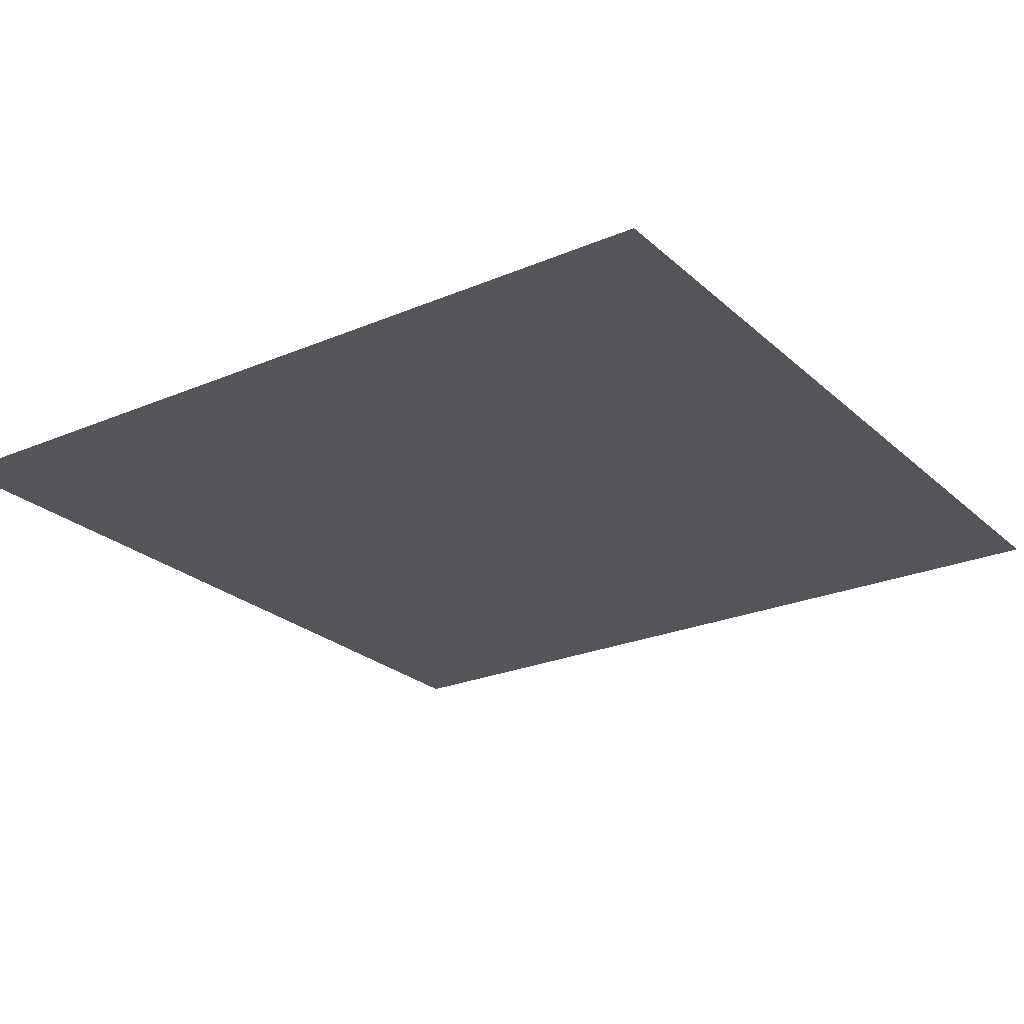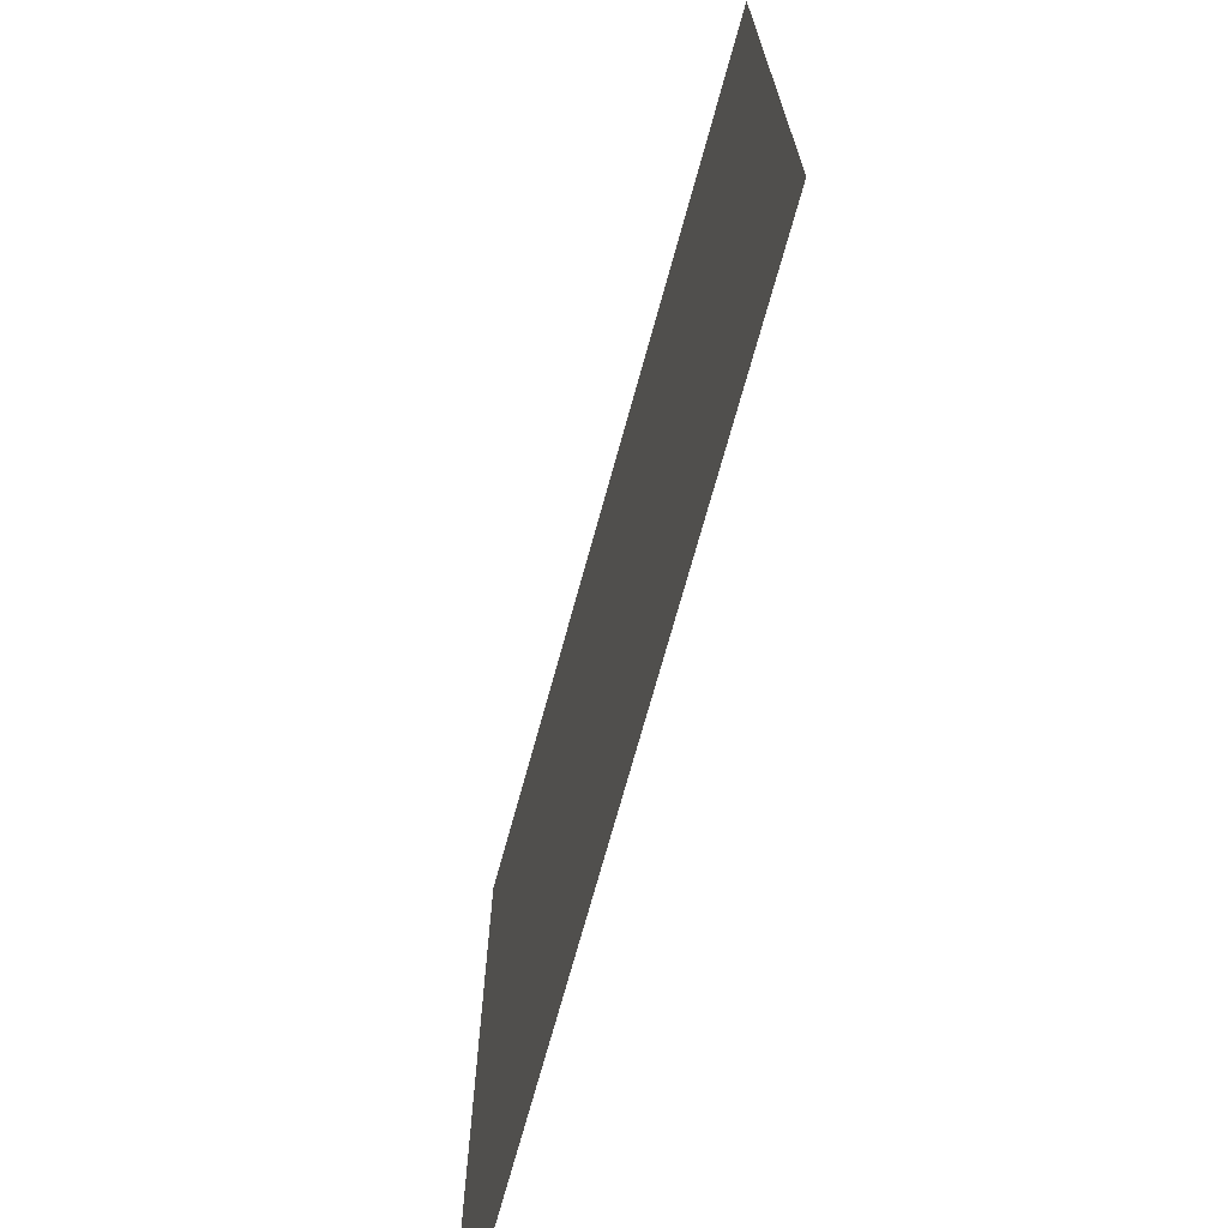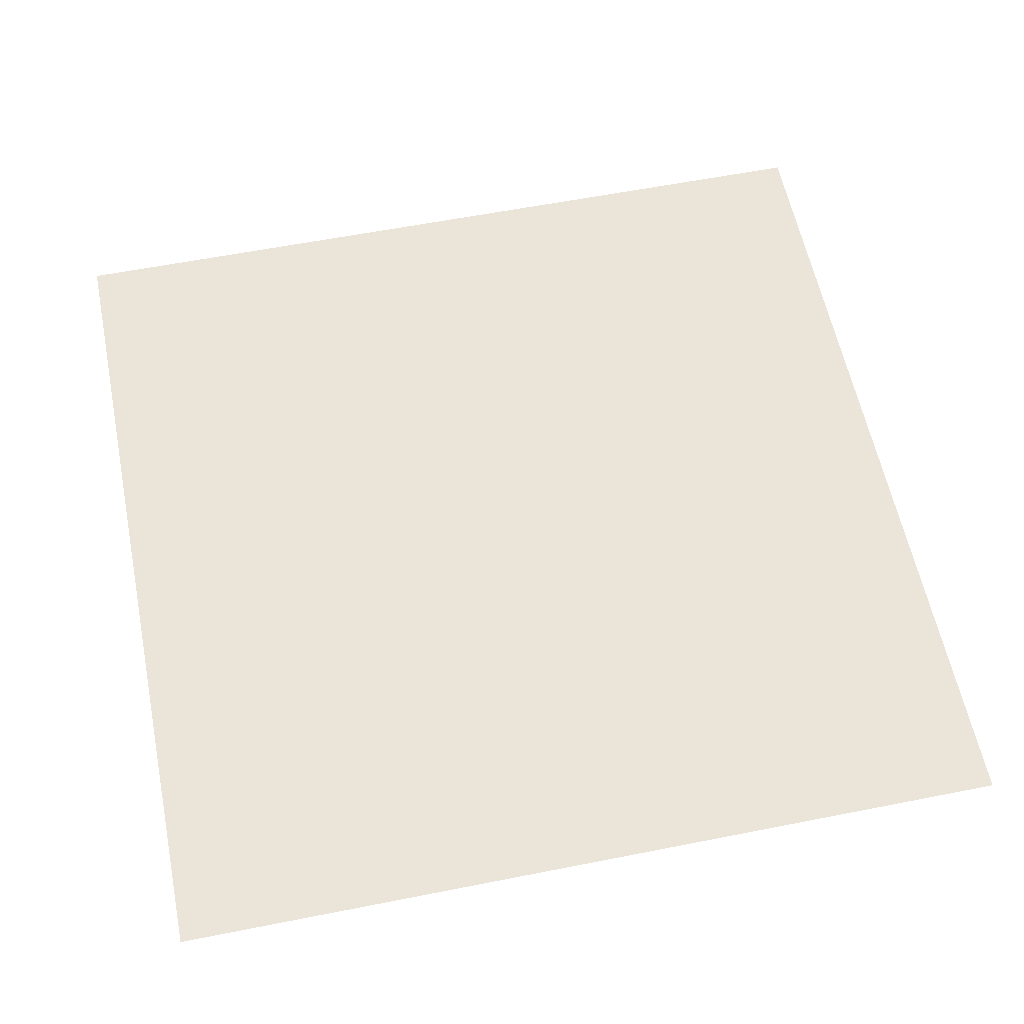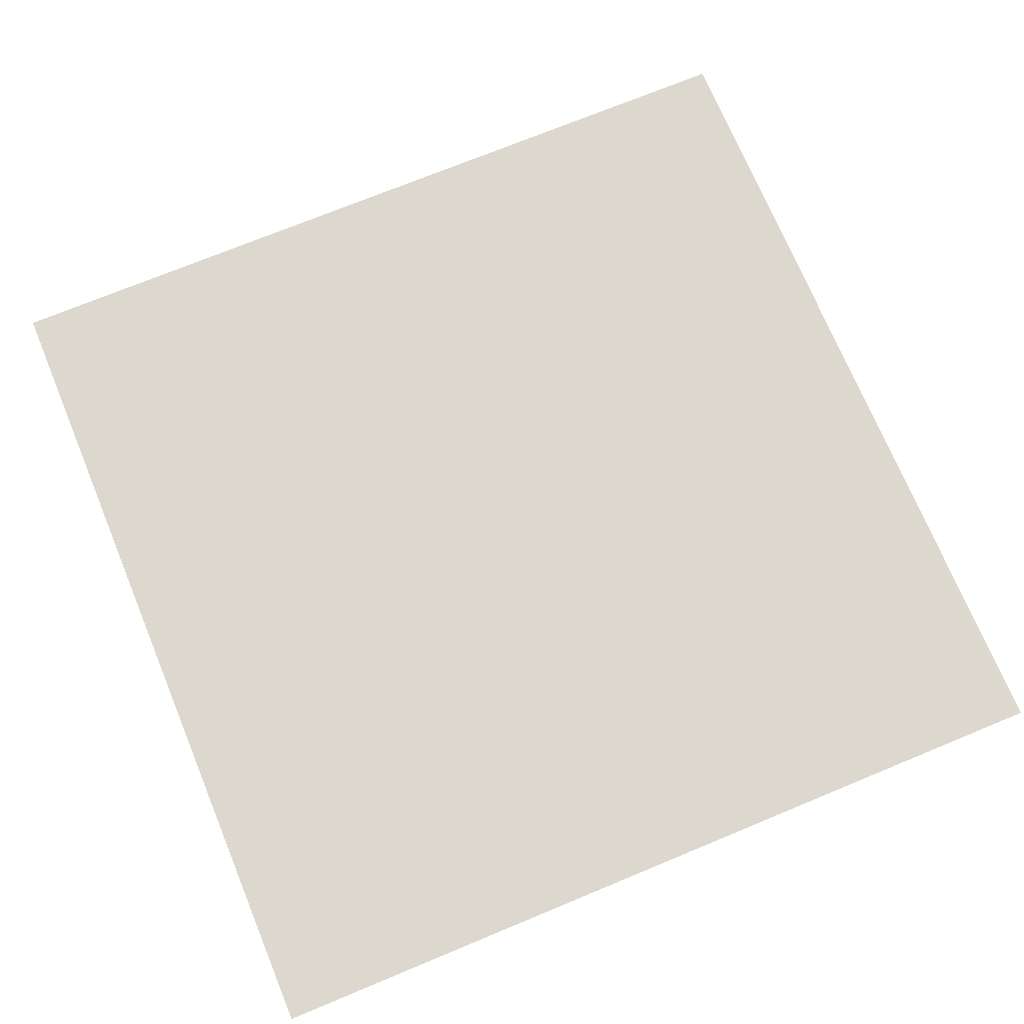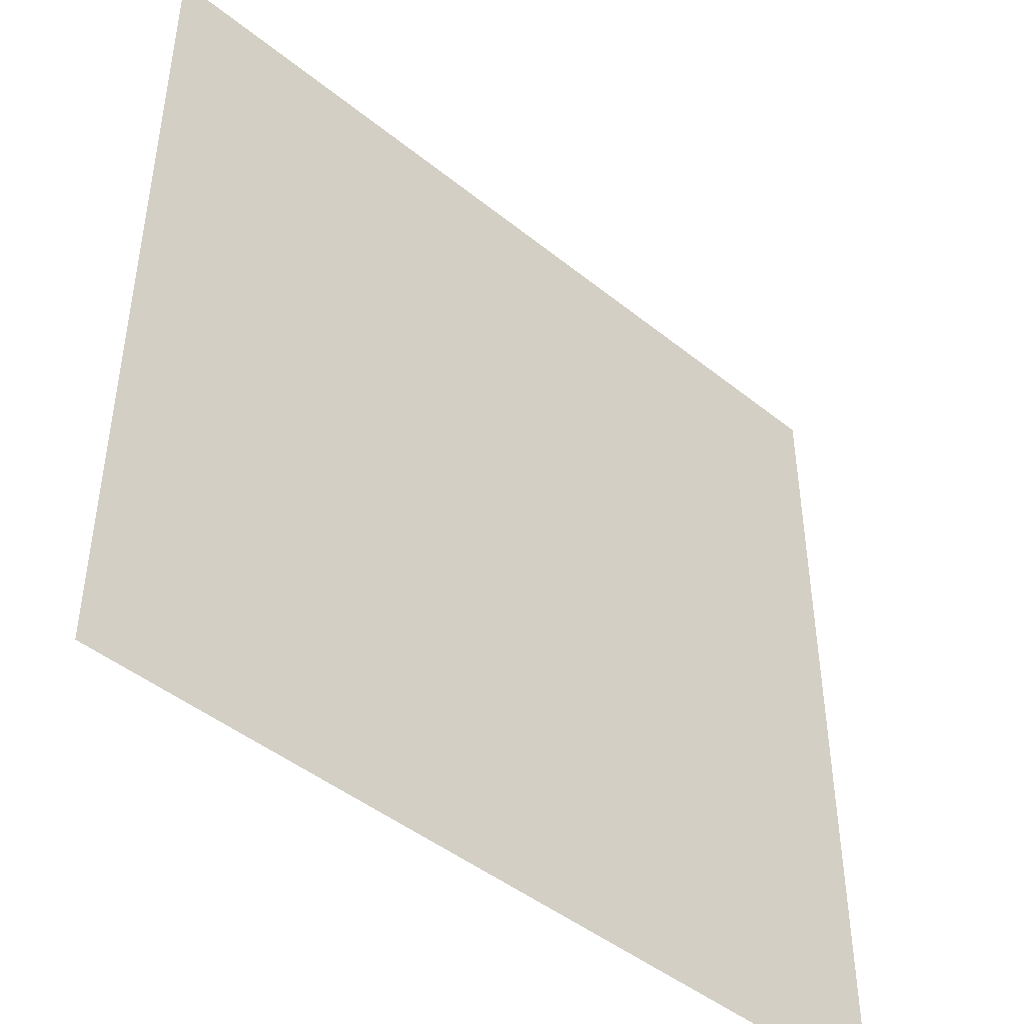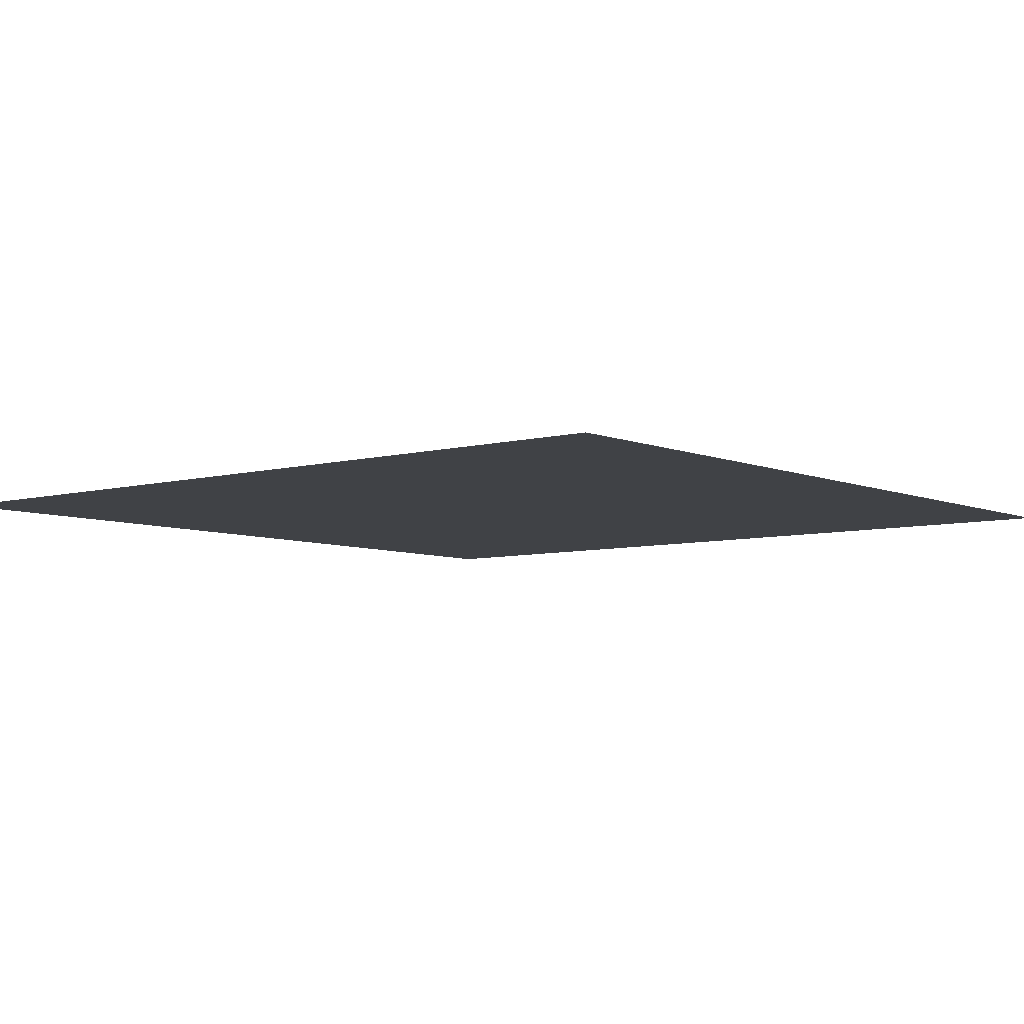
<metadata>
{"format":"obj","ext":"obj","renderer":"f3d","projection":"perspective","resolution":1024,"background":"white","views":[{"elev":-24.5,"azim":124.9,"up":"+Z"},{"elev":-71.8,"azim":74.6,"up":"+Y"},{"elev":59.2,"azim":-11.5,"up":"+Z"},{"elev":72.3,"azim":-112.5,"up":"+Z"},{"elev":-45.6,"azim":-42.8,"up":"+Y"},{"elev":-6.4,"azim":39.1,"up":"+Z"}]}
</metadata>
<code>
v -1 -1 1
v -1 1 1
v 1 1 1
v 1 -1 1
f 4 3 2 1

</code>
